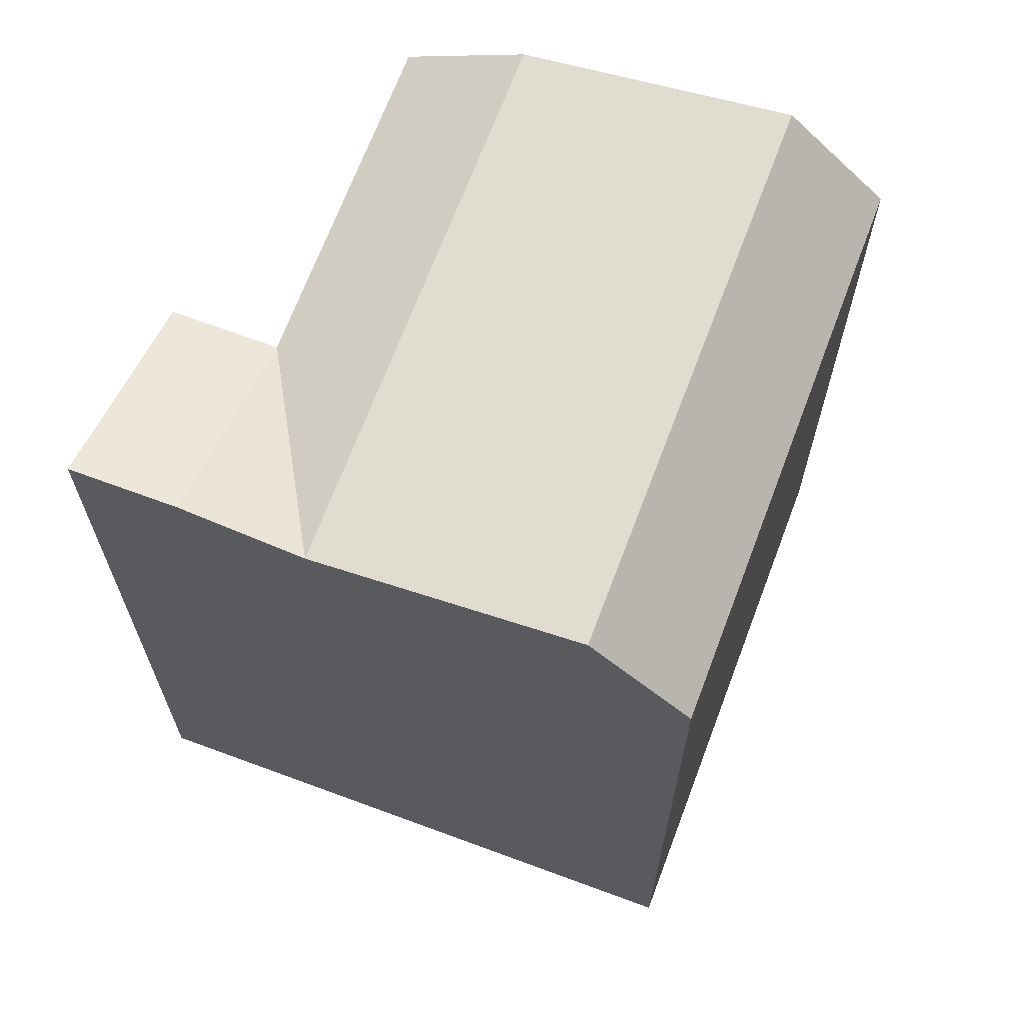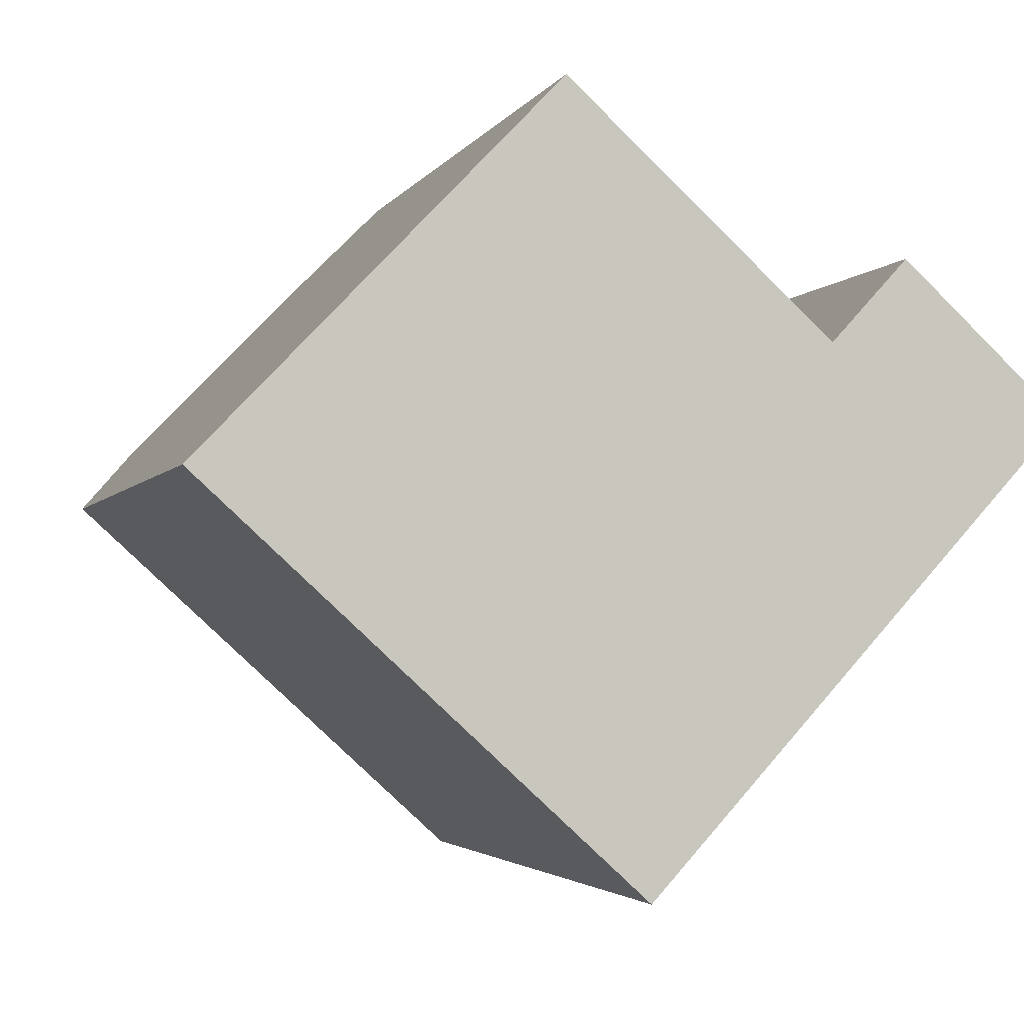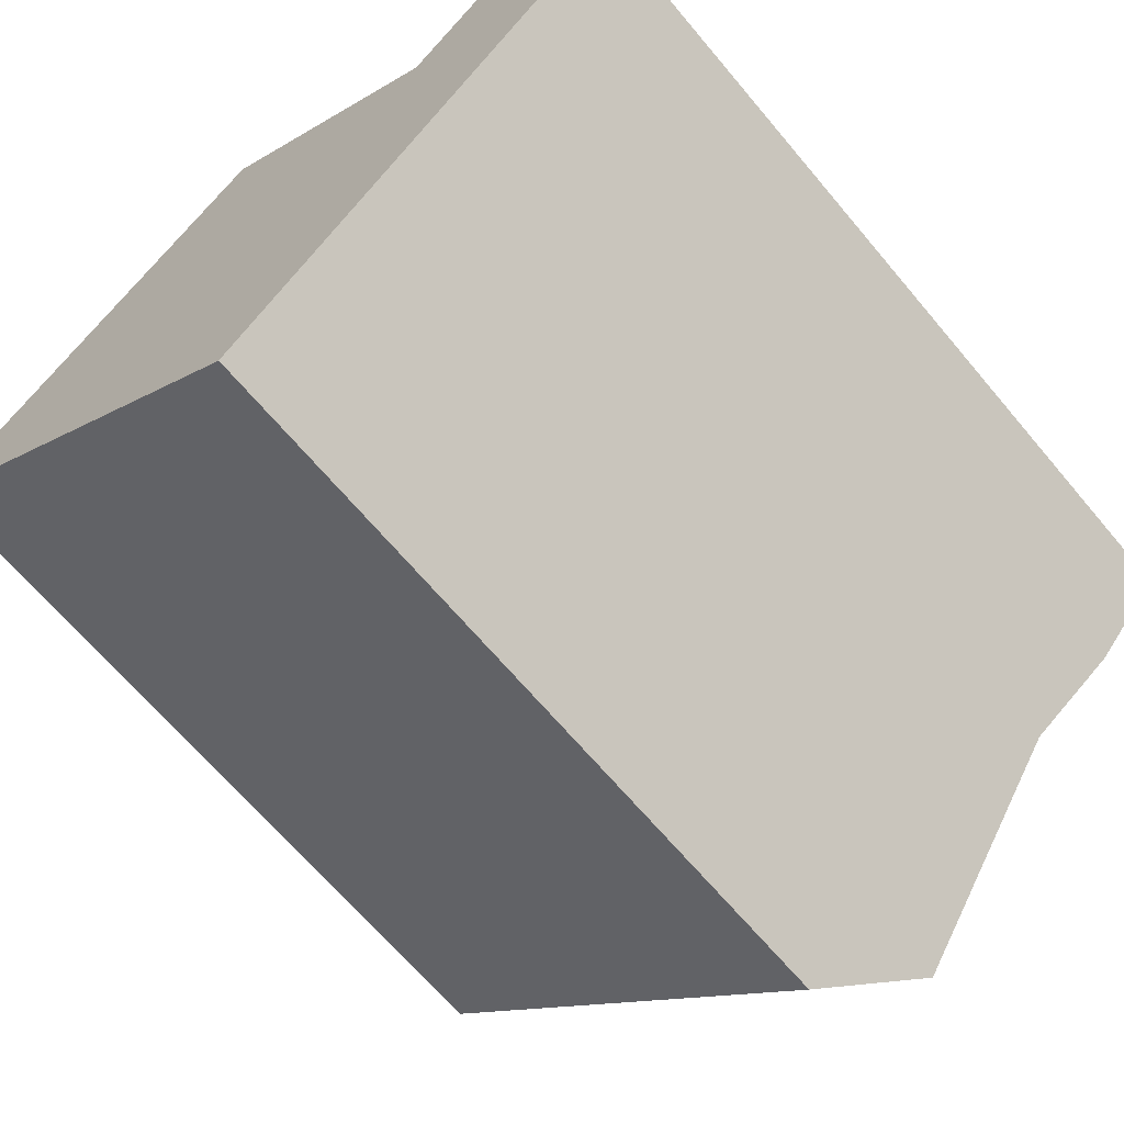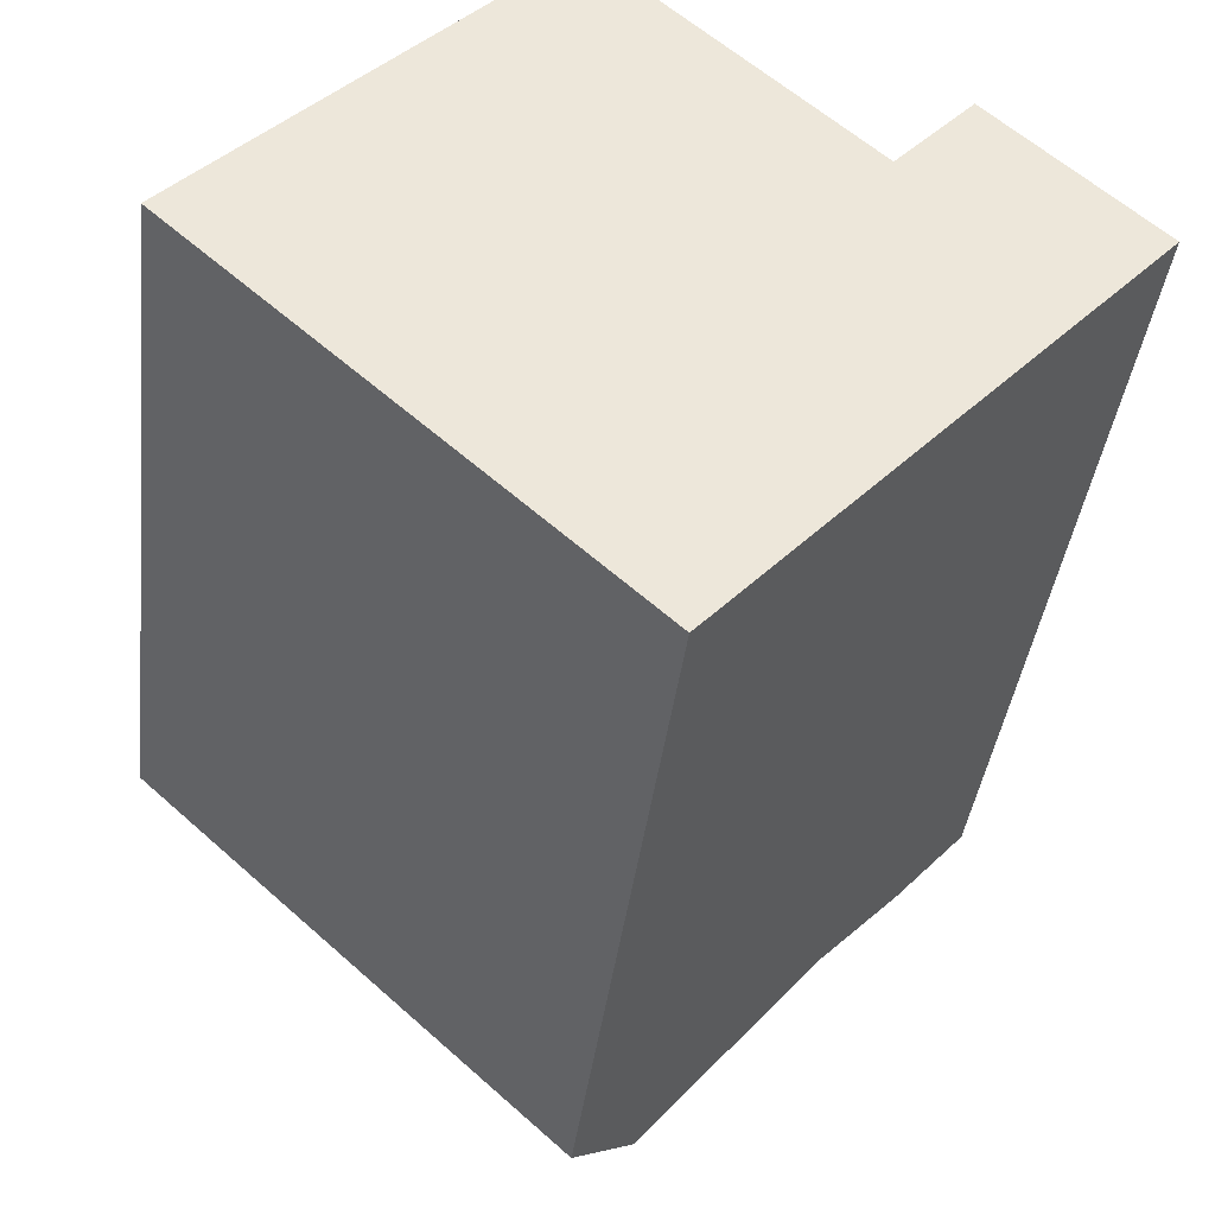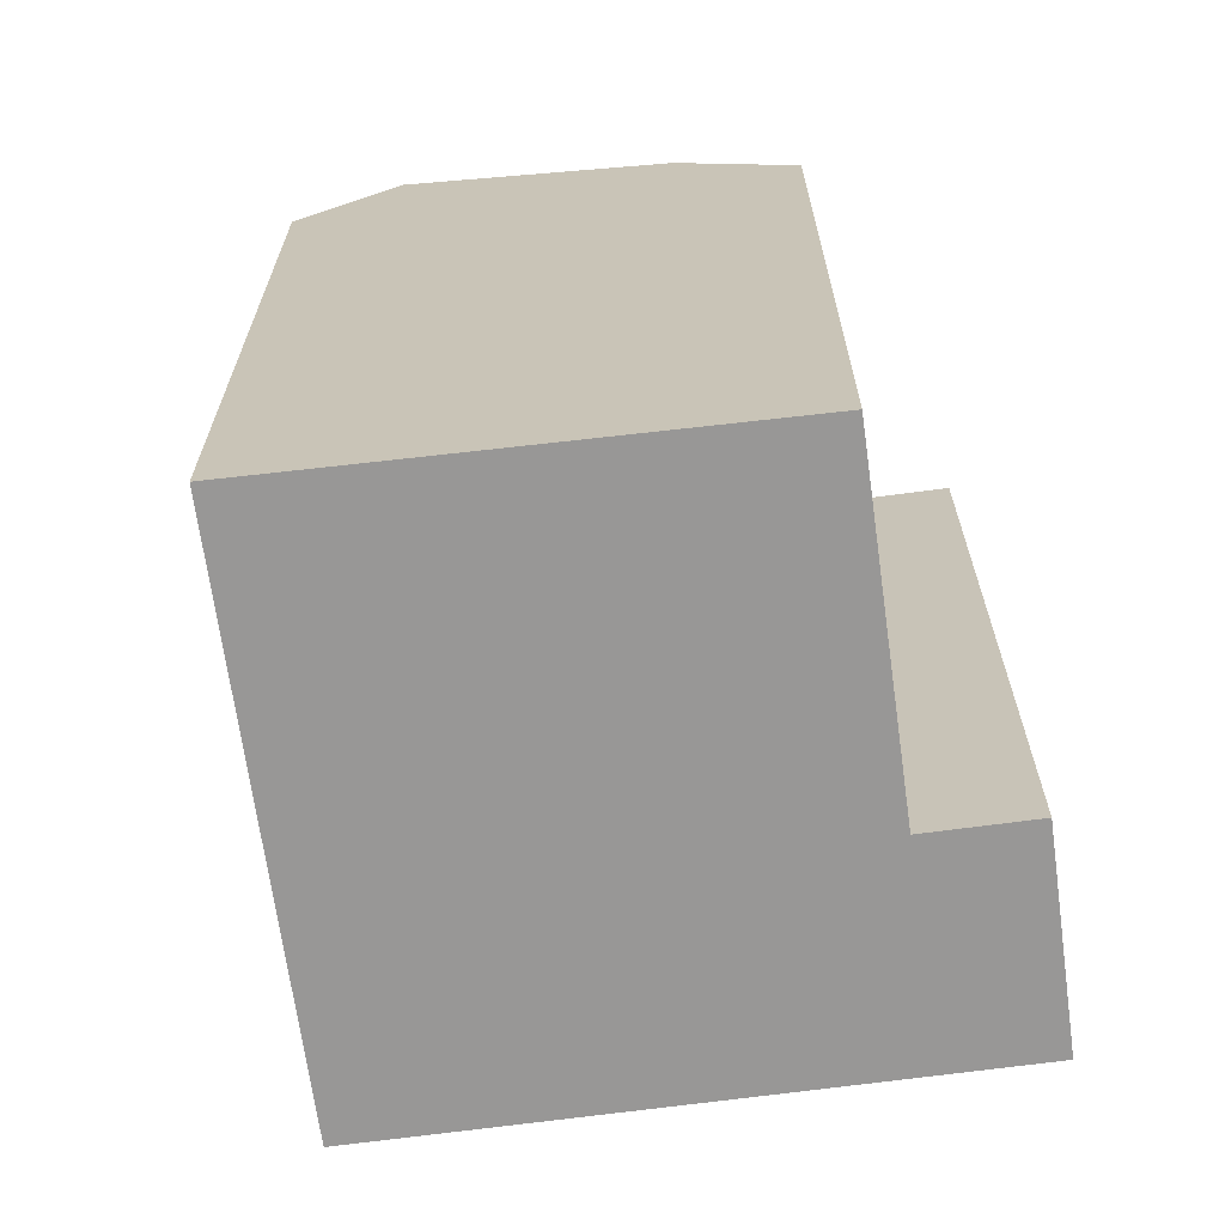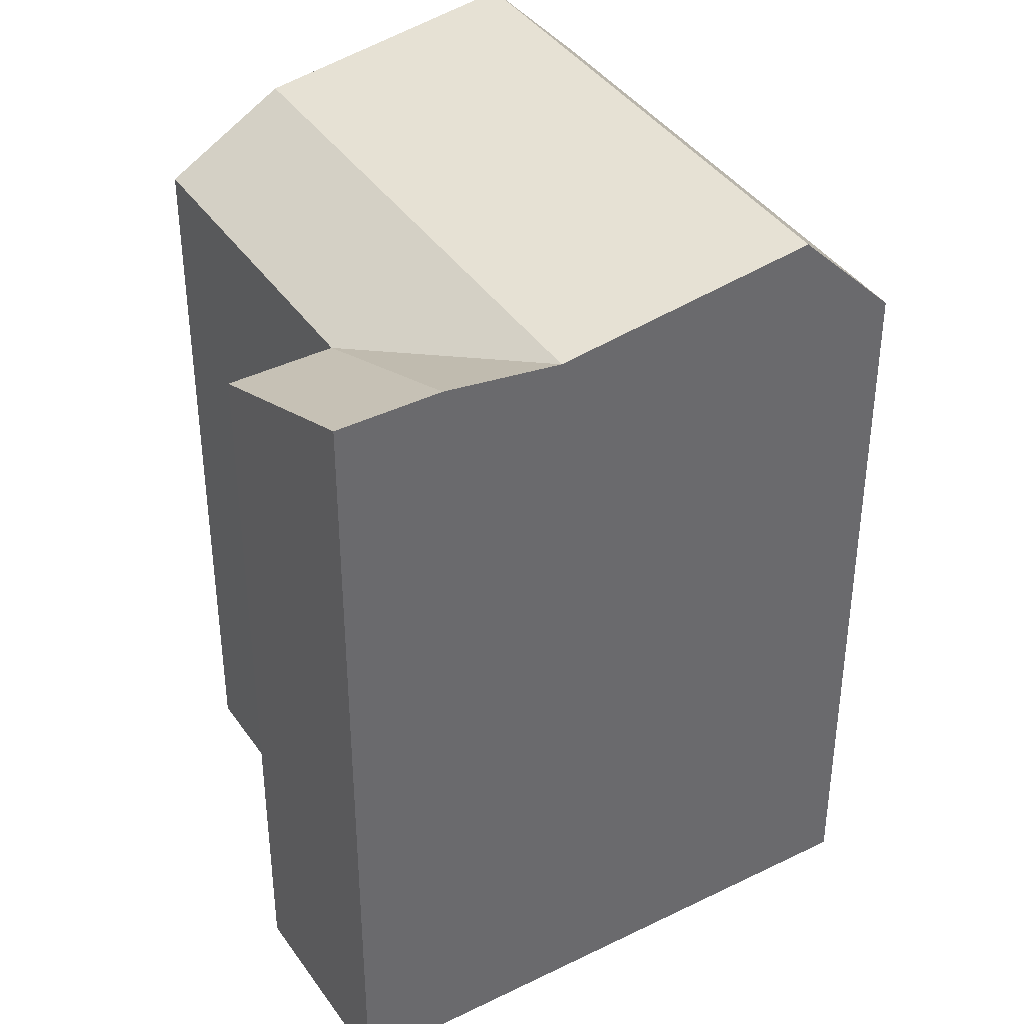
<metadata>
{"format":"obj","ext":"obj","renderer":"f3d","projection":"perspective","resolution":1024,"background":"white","views":[{"elev":68.3,"azim":153.0,"up":"+Y"},{"elev":-2.9,"azim":-15.8,"up":"+Z"},{"elev":-66.5,"azim":40.0,"up":"+Z"},{"elev":-39.0,"azim":-6.8,"up":"+Z"},{"elev":-68.3,"azim":-39.7,"up":"+Y"},{"elev":39.8,"azim":101.3,"up":"+Y"}]}
</metadata>
<code>
v  6.942 20.13 -6.338
v  11.11 6.213e-16 -10.15
v  6.942 3.88e-16 -6.337
v  11.11 20.13 -10.15
v  12.95 22.85 -8.159
v  17.76 21.95 -2.926
v  19.95 3.341e-17 -0.5456
v  19.95 22.41 -0.5463
v  15.78 -1.998e-16 3.263
v  9.042 20.13 9.416
v  9.042 -5.766e-16 9.417
v  15.78 20.13 3.263
v  0 0 0
v  0.0004299 20.13 -0.0006381
v  6.802 21.95 7.082
v  1.872 22.85 1.948
v  21.88 22.41 1.545
v  21.88 -9.464e-17 1.546
v  17.73 20.13 5.374
v  17.73 -3.291e-16 5.375
v  13.59 21.95 0.8829
v  8.773 22.85 -4.35
g defaultobject
f 1 2 3
f 2 1 4
f 5 6 4
f 4 7 2
f 7 4 8
f 8 4 6
f 9 10 11
f 10 9 12
f 10 13 11
f 13 10 14
f 14 10 15
f 14 15 16
f 14 3 13
f 3 14 1
f 7 17 18
f 17 7 8
f 18 19 20
f 19 18 17
f 19 9 20
f 9 19 12
f 2 9 3
f 9 2 7
f 11 3 9
f 3 11 13
f 18 9 7
f 9 18 20
f 8 6 12
f 6 21 12
f 21 5 22
f 5 21 6
f 22 4 1
f 4 22 5
f 10 21 15
f 21 10 12
f 15 22 16
f 22 15 21
f 16 1 14
f 1 16 22
f 19 8 12
f 8 19 17

</code>
